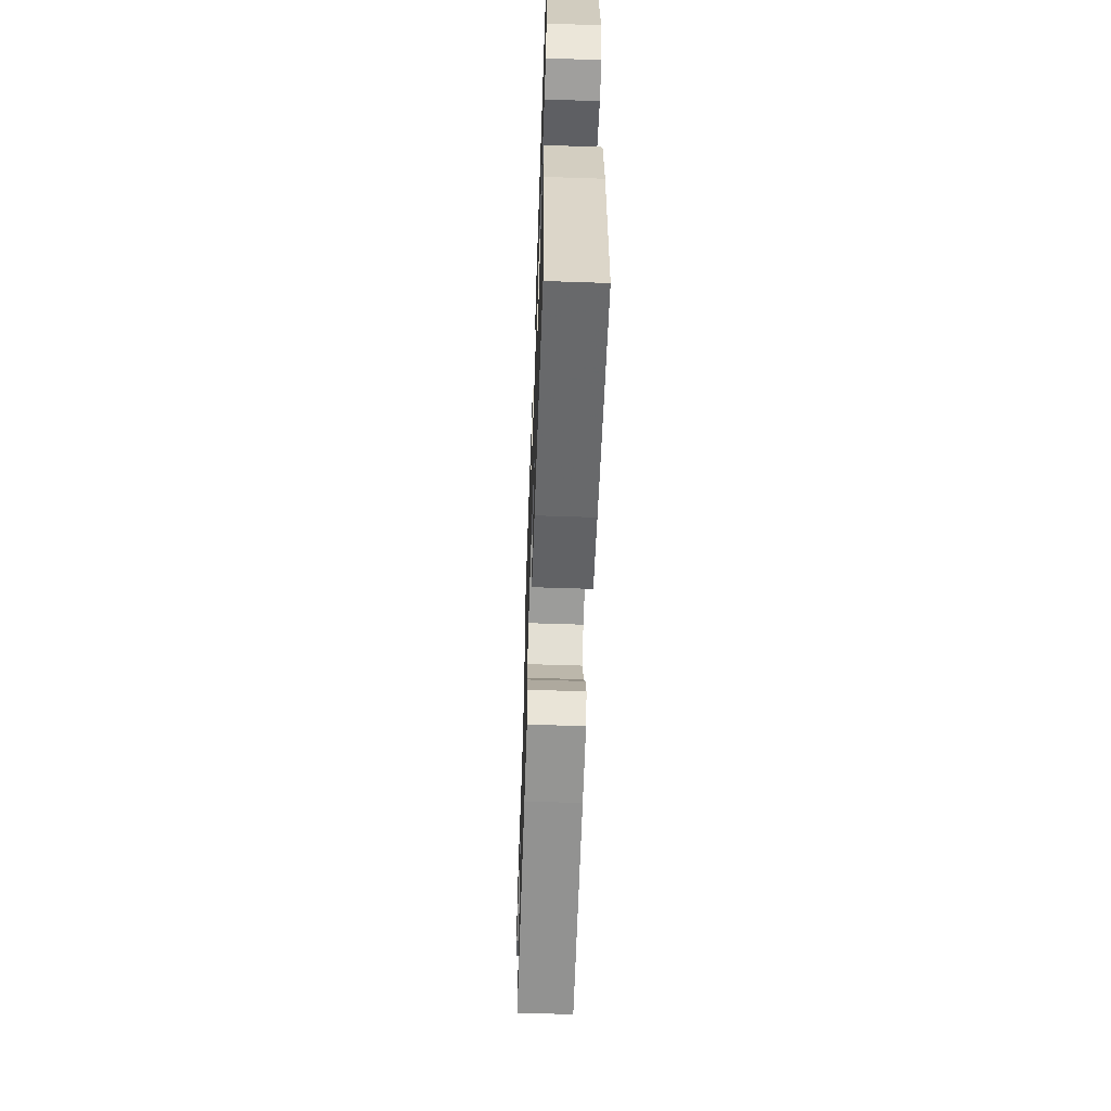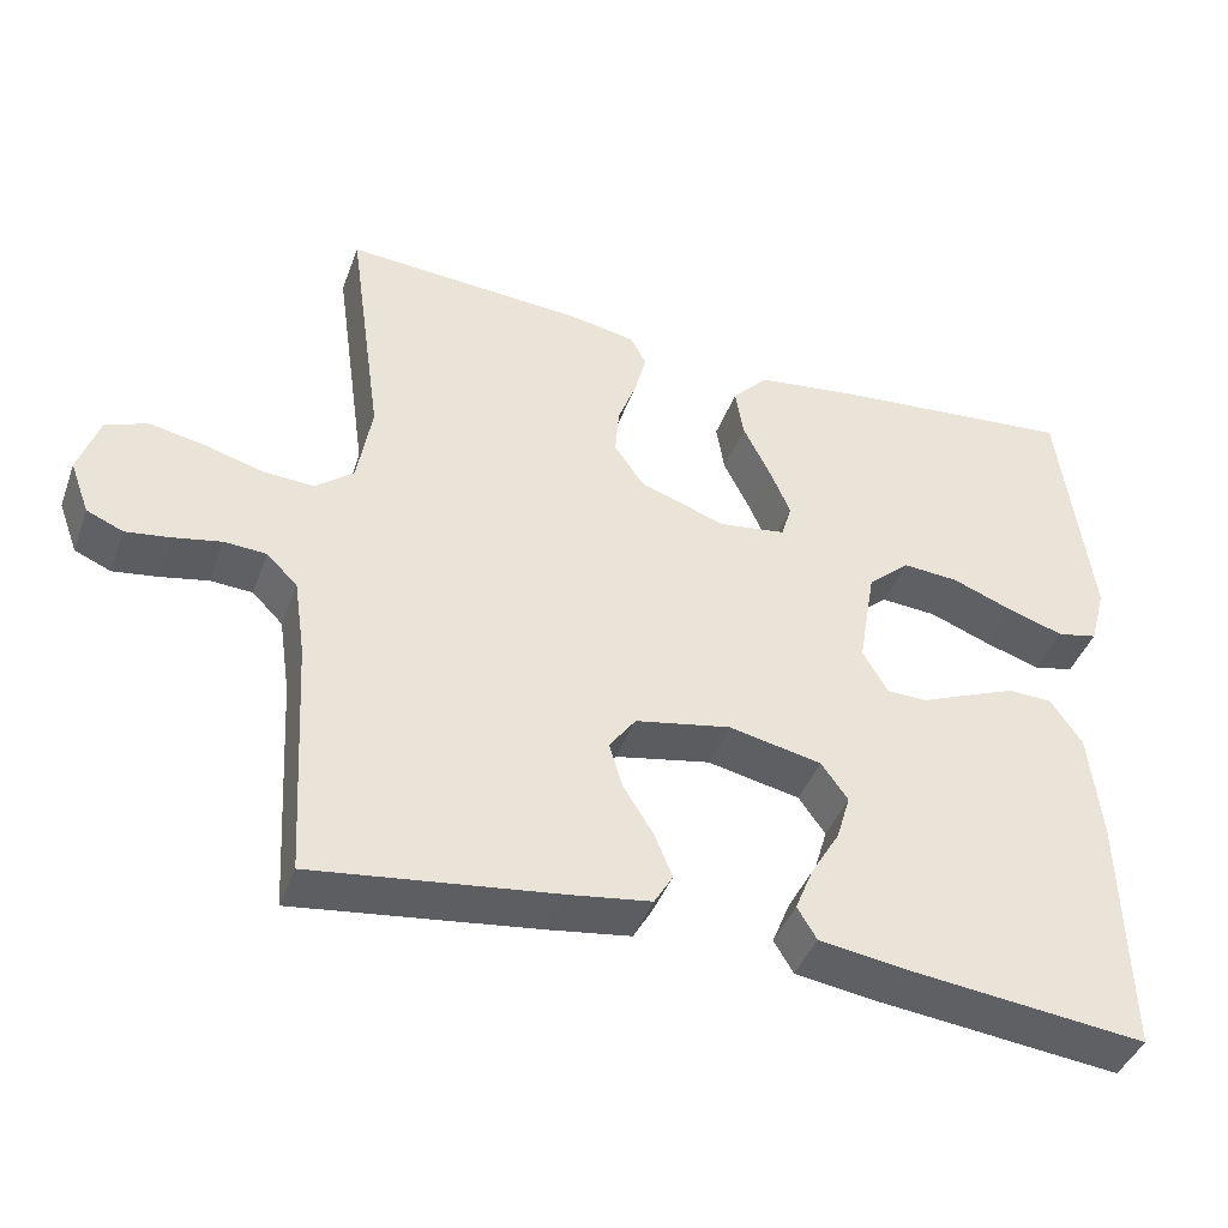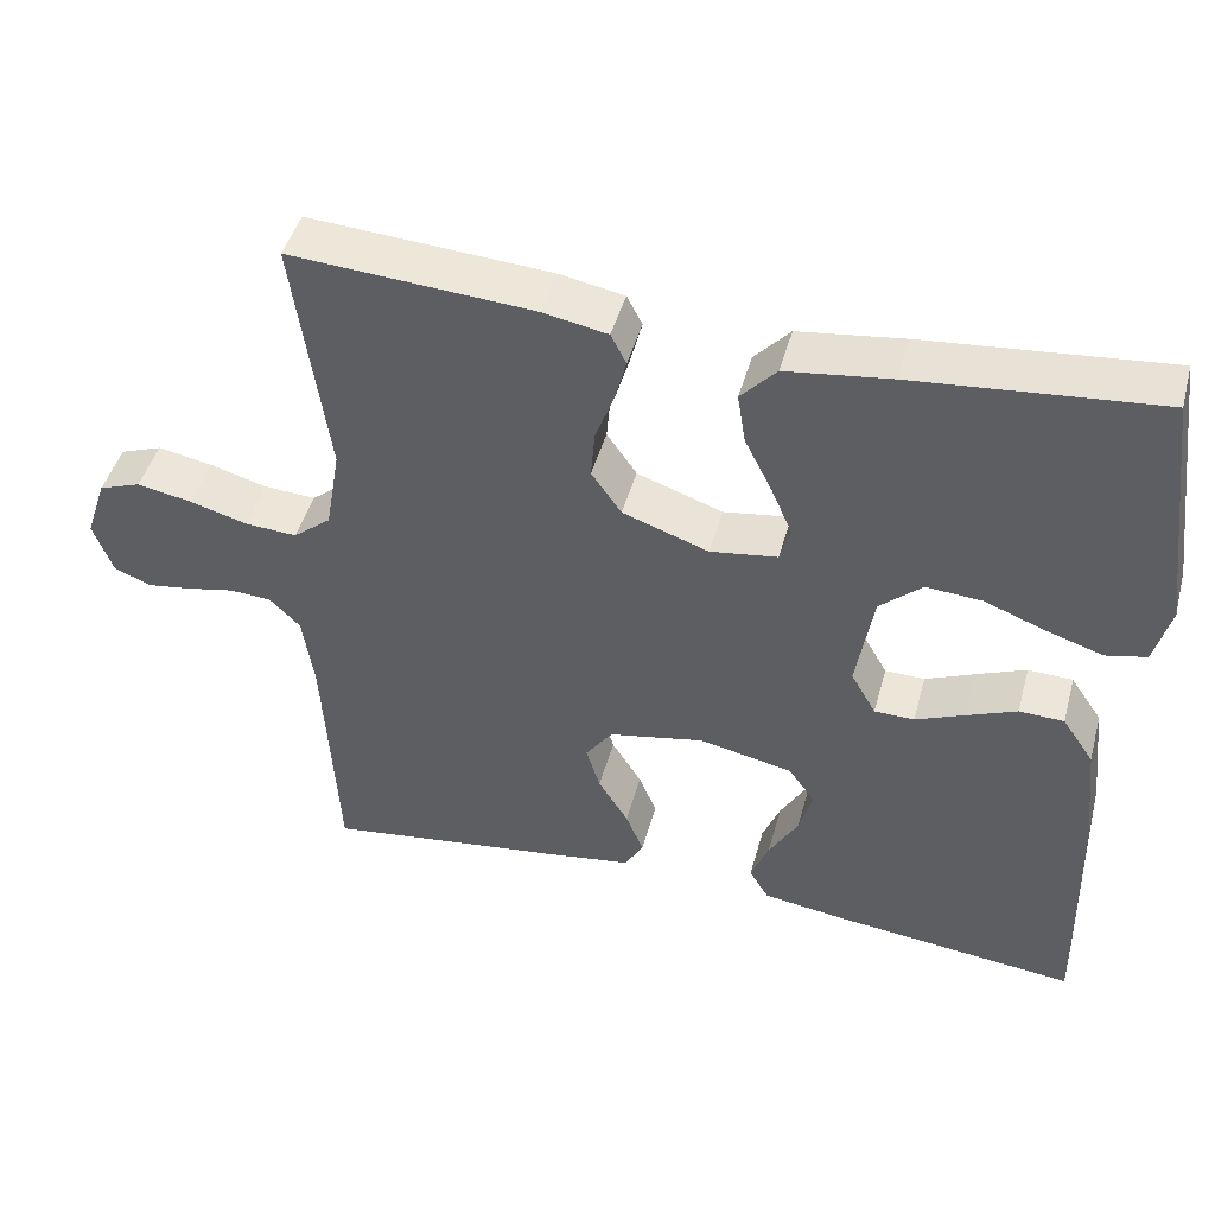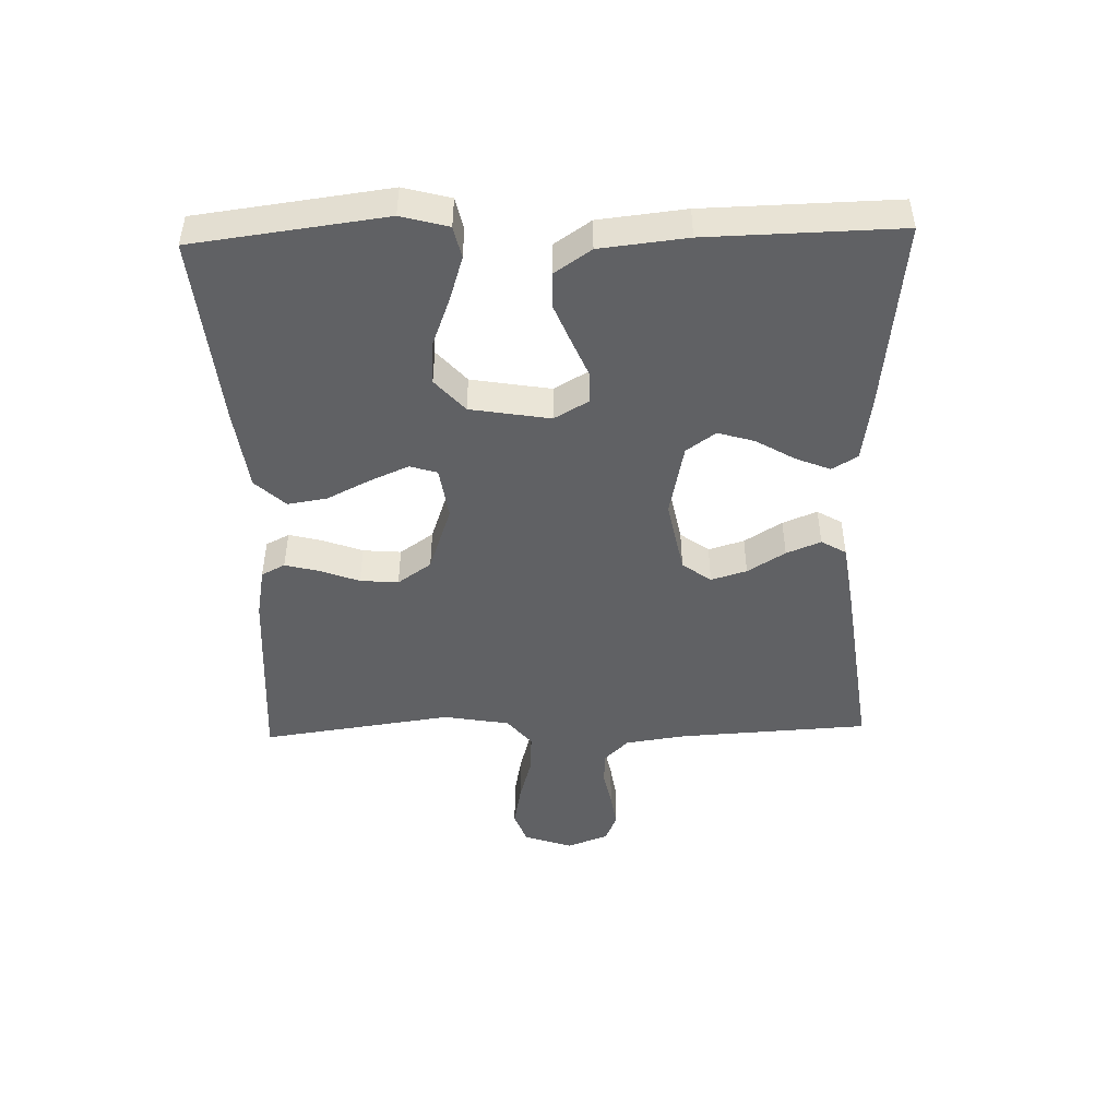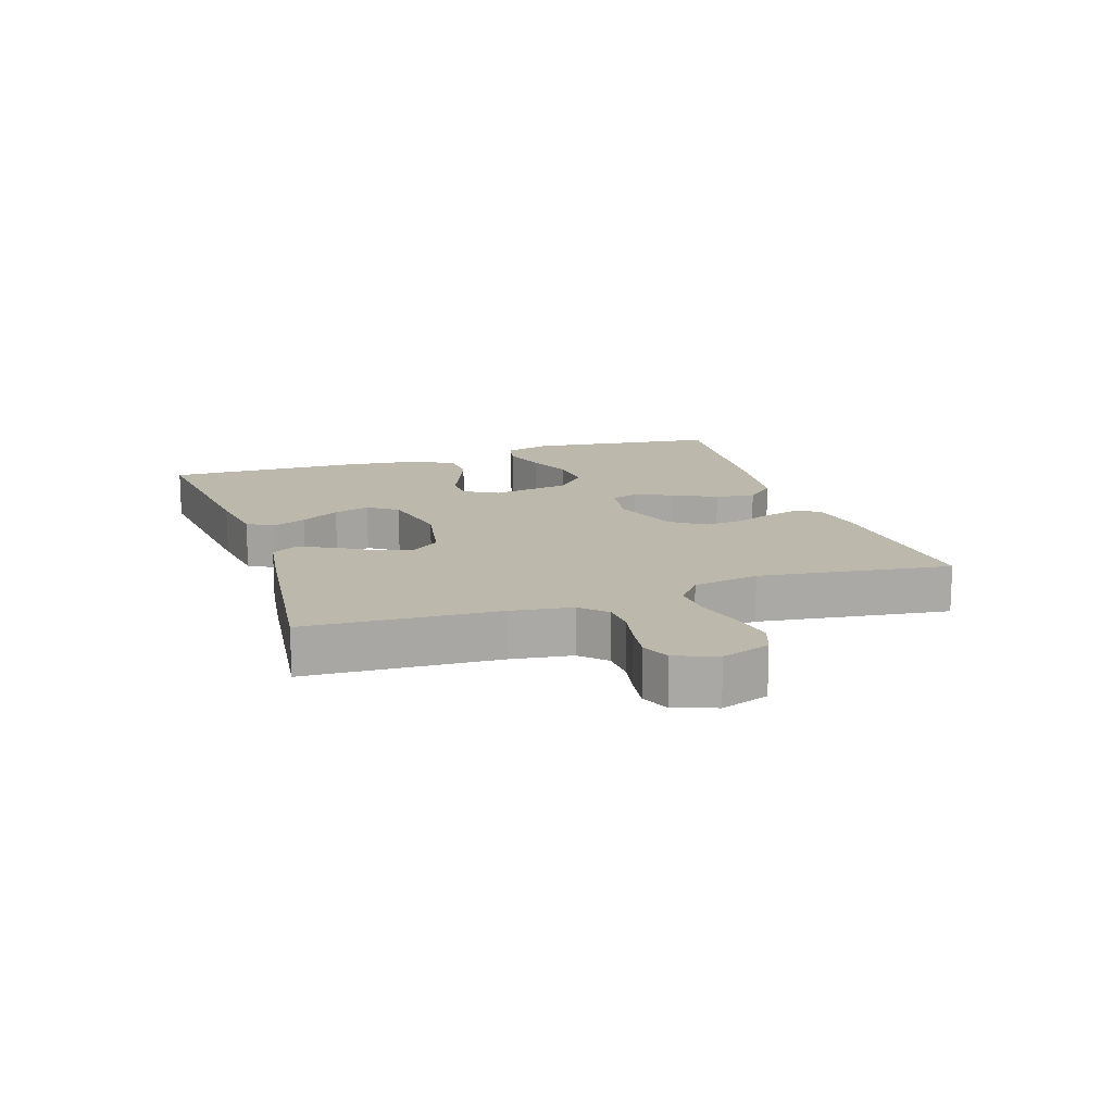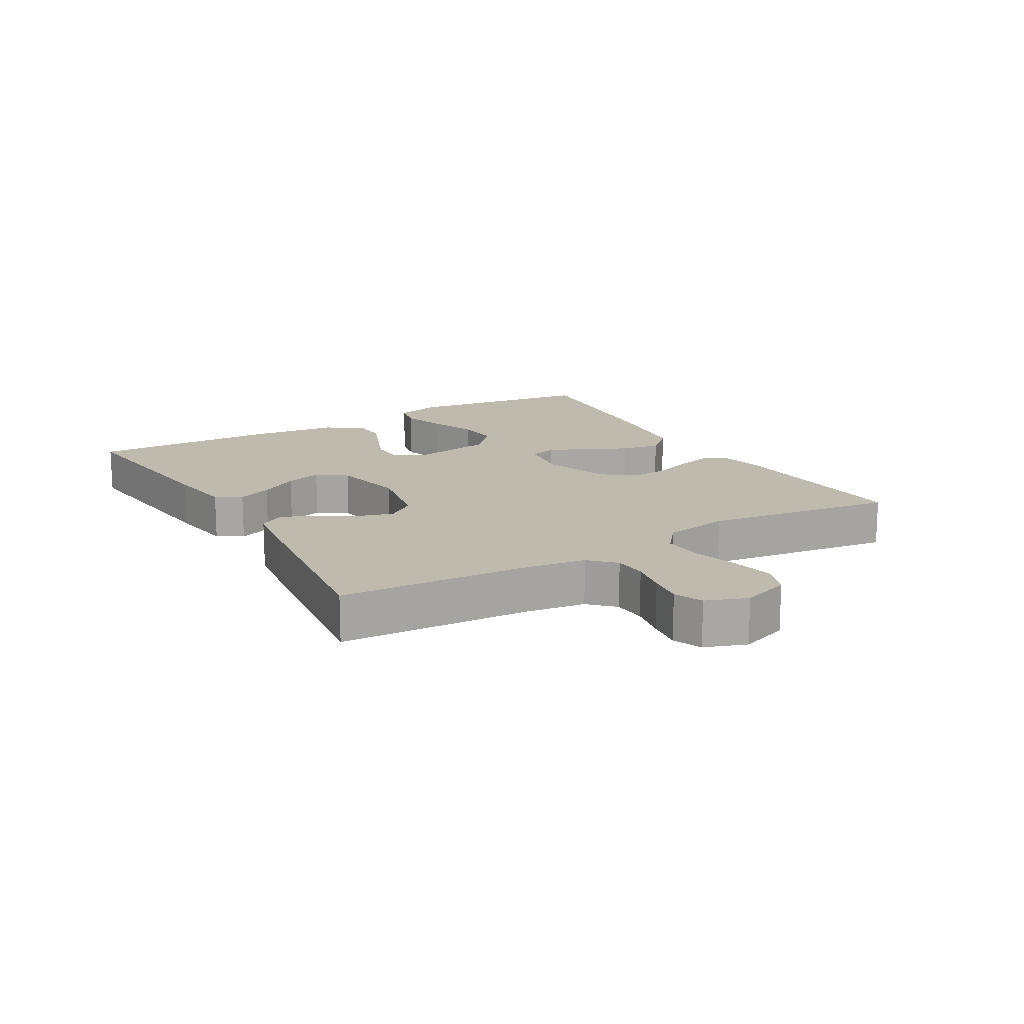
<metadata>
{"format":"obj","ext":"obj","renderer":"f3d","projection":"perspective","resolution":1024,"background":"white","views":[{"elev":-58.9,"azim":88.0,"up":"+Z"},{"elev":-42.0,"azim":-19.4,"up":"+Z"},{"elev":45.5,"azim":15.1,"up":"+Z"},{"elev":-46.8,"azim":91.6,"up":"+Y"},{"elev":14.7,"azim":-108.5,"up":"+Y"},{"elev":15.6,"azim":-120.3,"up":"+Y"}]}
</metadata>
<code>
v 0.5 0.07 0.5
v 0.539 0.07 0.2
v 0.519 0.07 0.126
v 0.469 0.07 0.115
v 0.4 0.07 0.137
v 0.324 0.07 0.166
v 0.255 0.07 0.171
v 0.203 0.07 0.125
v 0.182 0.07 0
v 0.213 0.07 -0.054
v 0.262 0.07 -0.055
v 0.322 0.07 -0.03
v 0.384 0.07 -0.005
v 0.439 0.07 -0.007
v 0.478 0.07 -0.064
v 0.493 0.07 -0.2
v 0.5 0.07 -0.5
v 0.2 0.07 -0.467
v 0.097 0.07 -0.452
v 0.073 0.07 -0.412
v 0.095 0.07 -0.358
v 0.131 0.07 -0.297
v 0.148 0.07 -0.24
v 0.115 0.07 -0.194
v 0 0.07 -0.17
v -0.118 0.07 -0.193
v -0.151 0.07 -0.238
v -0.134 0.07 -0.294
v -0.097 0.07 -0.353
v -0.075 0.07 -0.407
v -0.098 0.07 -0.446
v -0.2 0.07 -0.461
v -0.5 0.07 -0.5
v -0.517 0.07 -0.2
v -0.531 0.07 -0.105
v -0.569 0.07 -0.067
v -0.621 0.07 -0.064
v -0.68 0.07 -0.076
v -0.735 0.07 -0.084
v -0.78 0.07 -0.065
v -0.804 0.07 0
v -0.778 0.07 0.076
v -0.726 0.07 0.095
v -0.658 0.07 0.082
v -0.587 0.07 0.062
v -0.523 0.07 0.058
v -0.476 0.07 0.096
v -0.458 0.07 0.2
v -0.5 0.07 0.5
v -0.2 0.07 0.48
v -0.12 0.07 0.465
v -0.101 0.07 0.428
v -0.115 0.07 0.374
v -0.138 0.07 0.313
v -0.143 0.07 0.253
v -0.106 0.07 0.2
v 0 0.07 0.163
v 0.083 0.07 0.175
v 0.096 0.07 0.218
v 0.07 0.07 0.278
v 0.036 0.07 0.346
v 0.026 0.07 0.408
v 0.07 0.07 0.455
v 0.2 0.07 0.472
v 0.5 0 0.5
v 0.539 0 0.2
v 0.519 0 0.126
v 0.469 0 0.115
v 0.4 0 0.137
v 0.324 0 0.166
v 0.255 0 0.171
v 0.203 0 0.125
v 0.182 0 0
v 0.213 0 -0.054
v 0.262 0 -0.055
v 0.322 0 -0.03
v 0.384 0 -0.005
v 0.439 0 -0.007
v 0.478 0 -0.064
v 0.493 0 -0.2
v 0.5 0 -0.5
v 0.2 0 -0.467
v 0.097 0 -0.452
v 0.073 0 -0.412
v 0.095 0 -0.358
v 0.131 0 -0.297
v 0.148 0 -0.24
v 0.115 0 -0.194
v 0 0 -0.17
v -0.118 0 -0.193
v -0.151 0 -0.238
v -0.134 0 -0.294
v -0.097 0 -0.353
v -0.075 0 -0.407
v -0.098 0 -0.446
v -0.2 0 -0.461
v -0.5 0 -0.5
v -0.517 0 -0.2
v -0.531 0 -0.105
v -0.569 0 -0.067
v -0.621 0 -0.064
v -0.68 0 -0.076
v -0.735 0 -0.084
v -0.78 0 -0.065
v -0.804 0 0
v -0.778 0 0.076
v -0.726 0 0.095
v -0.658 0 0.082
v -0.587 0 0.062
v -0.523 0 0.058
v -0.476 0 0.096
v -0.458 0 0.2
v -0.5 0 0.5
v -0.2 0 0.48
v -0.12 0 0.465
v -0.101 0 0.428
v -0.115 0 0.374
v -0.138 0 0.313
v -0.143 0 0.253
v -0.106 0 0.2
v 0 0 0.163
v 0.083 0 0.175
v 0.096 0 0.218
v 0.07 0 0.278
v 0.036 0 0.346
v 0.026 0 0.408
v 0.07 0 0.455
v 0.2 0 0.472
f 60 61 62 63
f 59 60 63 64
f 58 59 64 1
f 51 52 53 54
f 49 50 51 54
f 48 49 54 55
f 47 48 55 56
f 42 43 44 45
f 40 41 42 45
f 40 45 46
f 37 38 39 40
f 37 40 46
f 36 37 46 47
f 31 32 33 34
f 31 34 35
f 28 29 30 31
f 27 28 31 35
f 26 27 35 36
f 19 20 21 22
f 19 22 23
f 18 19 23
f 17 18 23
f 16 17 23 24
f 11 12 13 14
f 11 14 15 16
f 3 4 5 6
f 1 2 3 6
f 1 6 7
f 58 1 7 8
f 36 47 56 57
f 25 26 36 57
f 10 11 16 24
f 9 10 24 25
f 25 57 58
f 8 9 25 58
f 127 126 125 124
f 128 127 124 123
f 65 128 123 122
f 118 117 116 115
f 118 115 114 113
f 119 118 113 112
f 120 119 112 111
f 109 108 107 106
f 109 106 105 104
f 110 109 104
f 104 103 102 101
f 110 104 101
f 111 110 101 100
f 98 97 96 95
f 99 98 95
f 95 94 93 92
f 99 95 92 91
f 100 99 91 90
f 86 85 84 83
f 87 86 83
f 87 83 82
f 87 82 81
f 88 87 81 80
f 78 77 76 75
f 80 79 78 75
f 70 69 68 67
f 70 67 66 65
f 71 70 65
f 72 71 65 122
f 121 120 111 100
f 121 100 90 89
f 88 80 75 74
f 89 88 74 73
f 122 121 89
f 122 89 73 72
f 1 65 66 2
f 2 66 67 3
f 3 67 68 4
f 4 68 69 5
f 5 69 70 6
f 6 70 71 7
f 7 71 72 8
f 8 72 73 9
f 9 73 74 10
f 10 74 75 11
f 11 75 76 12
f 12 76 77 13
f 13 77 78 14
f 14 78 79 15
f 15 79 80 16
f 16 80 81 17
f 17 81 82 18
f 18 82 83 19
f 19 83 84 20
f 20 84 85 21
f 21 85 86 22
f 22 86 87 23
f 23 87 88 24
f 24 88 89 25
f 25 89 90 26
f 26 90 91 27
f 27 91 92 28
f 28 92 93 29
f 29 93 94 30
f 30 94 95 31
f 31 95 96 32
f 32 96 97 33
f 33 97 98 34
f 34 98 99 35
f 35 99 100 36
f 36 100 101 37
f 37 101 102 38
f 38 102 103 39
f 39 103 104 40
f 40 104 105 41
f 41 105 106 42
f 42 106 107 43
f 43 107 108 44
f 44 108 109 45
f 45 109 110 46
f 46 110 111 47
f 47 111 112 48
f 48 112 113 49
f 49 113 114 50
f 50 114 115 51
f 51 115 116 52
f 52 116 117 53
f 53 117 118 54
f 54 118 119 55
f 55 119 120 56
f 56 120 121 57
f 57 121 122 58
f 58 122 123 59
f 59 123 124 60
f 60 124 125 61
f 61 125 126 62
f 62 126 127 63
f 63 127 128 64
f 64 128 65 1

</code>
